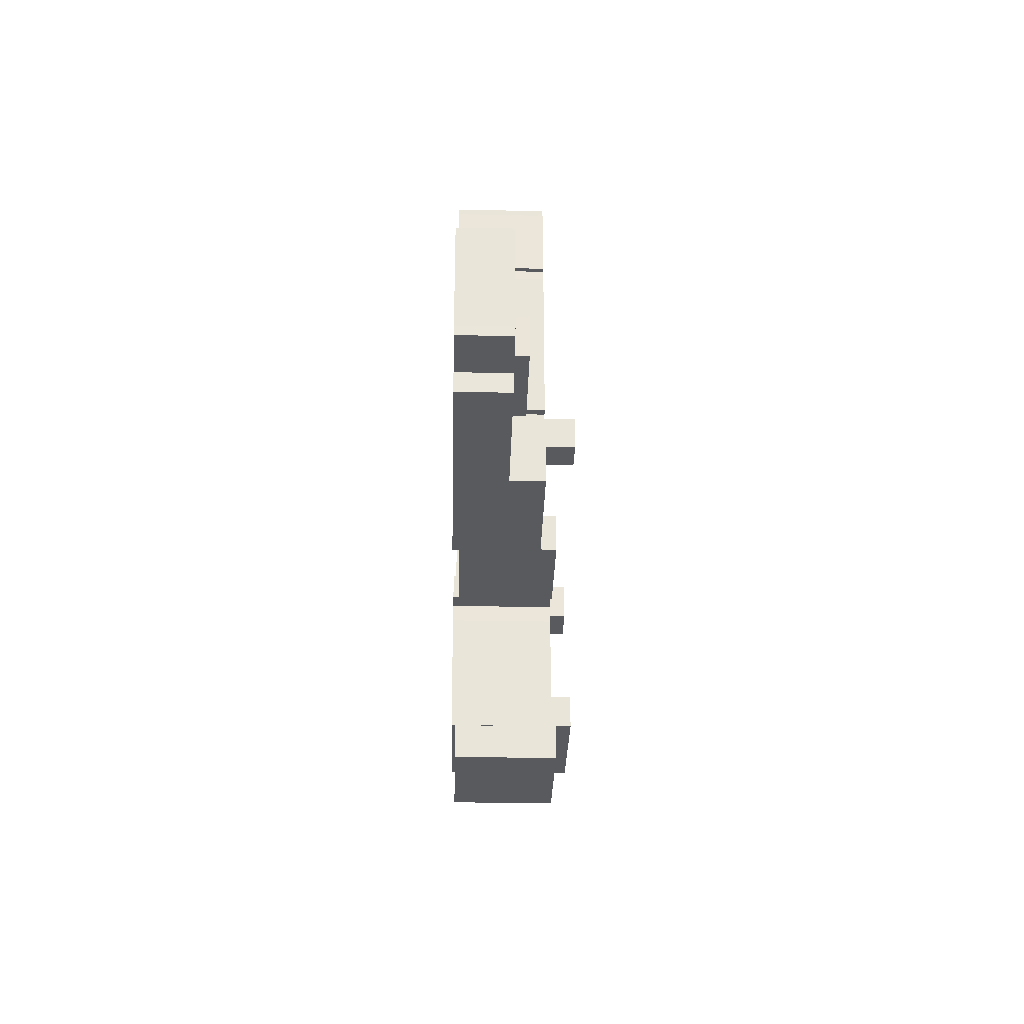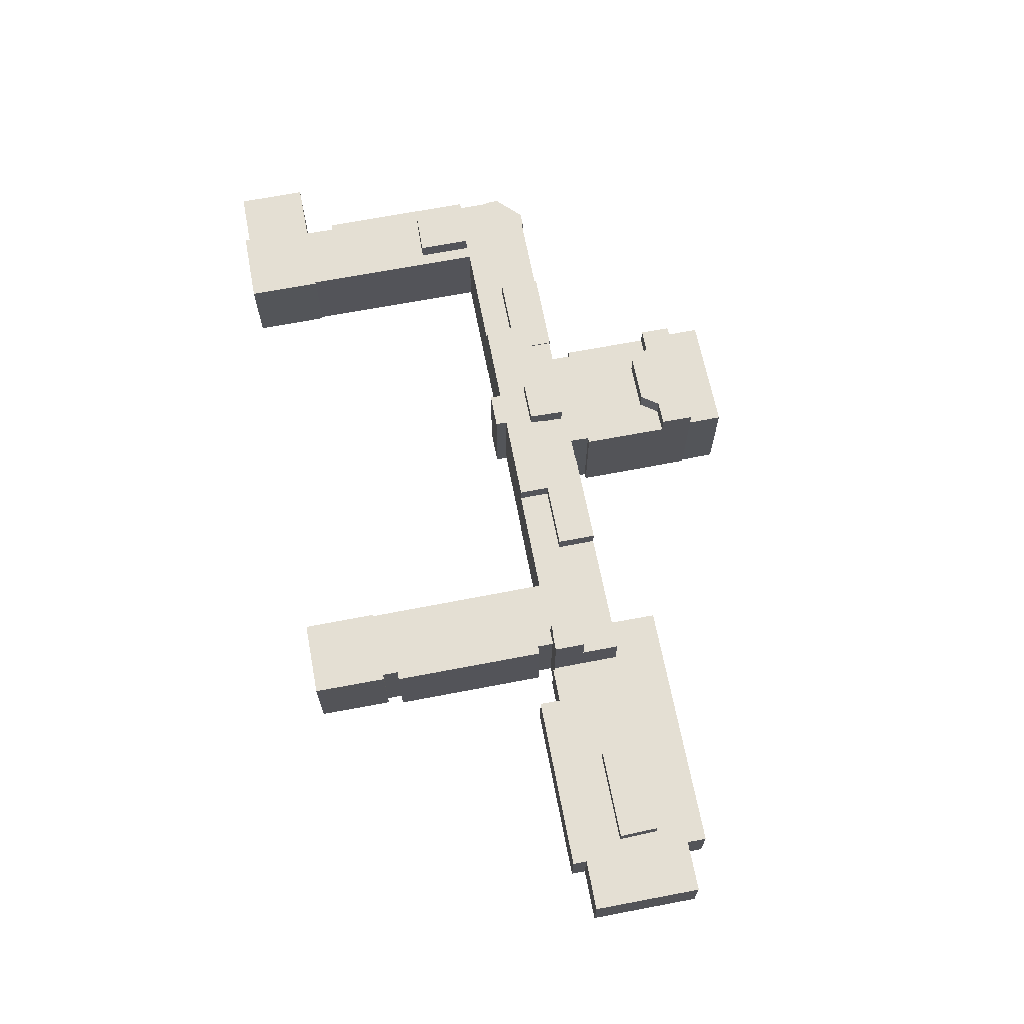
<metadata>
{"format":"obj","ext":"obj","renderer":"f3d","projection":"perspective","resolution":1024,"background":"white","views":[{"elev":-29.9,"azim":88.4,"up":"+Z"},{"elev":66.7,"azim":77.9,"up":"+Y"}]}
</metadata>
<code>
v  70.74 9.967 -3.578
v  58.5 9.967 19.15
v  70.22 9.967 19.42
v  70.79 9.967 -5.743
v  70 9.967 -5.762
v  59.07 9.967 -6.016
v  57.82 9.967 22.38
v  17.37 9.967 21.44
v  59.18 9.967 -10.48
v  58.13 9.967 -10.51
v  18.5 9.967 -11.42
v  17.48 9.967 16.58
v  9.248 9.967 16.38
v  17.74 9.967 -11.43
v  15.22 9.967 -11.49
v  9.256 9.967 15.97
v  9.234 9.967 0.1753
v  0.306 9.967 -11.83
v  8.934 9.967 15.97
v  0.0002407 9.967 -0.0003578
v  58.42 9.967 22.39
v  -95.84 21.79 7.273
v  -93.04 21.79 -2.009
v  -95.66 21.79 -2.072
v  -86.85 21.79 -1.861
v  -76.8 21.79 -1.622
v  -83.07 21.79 7.516
v  -76.86 21.79 -1.394
v  -76.47 21.79 -1.384
v  -76.61 21.79 3.989
v  -83.19 21.79 14.16
v  -63.39 21.79 4.329
v  -63.64 21.79 14.58
v  -63.46 21.79 8.198
v  -54.34 21.79 8.371
v  -63.68 21.79 17.1
v  -42.64 21.79 4.863
v  -41.66 21.79 -0.6836
v  -42.82 21.79 -0.7056
v  -55.75 21.79 17.28
v  -55.71 21.79 14.68
v  -32.24 21.79 -0.6141
v  -41.67 21.79 -0.7936
v  -54.16 21.79 4.567
v  -35.31 21.79 15.13
v  -35.18 21.79 8.199
v  -22.36 21.79 -0.4262
v  -19.9 21.79 8.489
v  -19.73 21.79 -0.3761
v  -45.69 21.52 -11.18
v  -46.95 21.52 -5.204
v  -45.82 21.52 -5.232
v  -63.31 21.52 0.1356
v  -42.82 21.52 -0.7056
v  -54.16 21.52 4.567
v  -42.64 21.52 4.863
v  -47.09 21.52 -0.7869
v  -53.96 21.52 0.3135
v  -50.75 21.52 -24.72
v  -53.56 21.52 -20.89
v  -45.39 21.52 -24.69
v  -76.61 21.52 3.989
v  -63.39 21.52 4.329
v  -45.66 21.52 -12.38
v  -71.53 21.52 -1.262
v  -71.41 21.52 -5.839
v  -72.53 21.52 -5.81
v  -72.41 21.52 -11.82
v  -64.5 21.52 -21.1
v  -72.38 21.52 -13.02
v  -72.11 21.52 -25.58
v  -66.93 21.52 -25.48
v  -76.47 21.52 -1.384
v  54.84 13.18 0.7757
v  33.92 13.18 9.514
v  54.9 13.18 9.913
v  34.09 13.18 0.3809
v  0.0004167 18.23 -0.0006192
v  9.07 18.23 8.813
v  9.234 18.23 0.1751
v  -2.714 18.23 -0.05226
v  -5.438 18.23 -0.1041
v  -12.82 18.23 -0.2445
v  -18.9 18.23 -0.3603
v  -19.73 18.23 -0.376
v  1.998 18.23 8.678
v  -19.9 18.23 8.489
v  1.865 18.23 15.65
v  -35.18 18.23 8.199
v  5.13 18.23 19.5
v  -10.68 18.23 15.68
v  -35.31 18.23 15.13
v  6.933 18.23 21.8
v  6.979 18.23 19.53
v  -11.43 18.23 58.33
v  6.92 18.23 22.4
v  6.907 18.23 23
v  6.895 18.23 23.6
v  6.883 18.23 24.2
v  6.871 18.23 24.8
v  6.859 18.23 25.39
v  6.847 18.23 25.99
v  4.403 18.23 55.07
v  6.251 18.23 55.16
v  4.314 18.23 58.7
v  5.322 18.23 63.2
v  5.256 18.23 65.86
v  -11.79 18.23 58.32
v  -12.12 18.23 75.23
v  5.038 18.23 74.22
v  5.049 18.23 74.22
v  -2.097 18.23 75.46
v  5.011 18.23 75.62
v  -5.072 18.23 75.39
v  5.433 18.23 58.72
v  5.398 18.23 15.89
v  5.06 18.23 15.72
v  5.208 18.23 15.89
v  8.934 24.55 15.97
v  5.06 24.55 15.71
v  5.398 24.55 15.89
v  1.998 24.55 8.678
v  1.865 24.55 15.65
v  9.07 24.55 8.812
v  -54.34 25.33 8.371
v  -63.31 25.33 0.1355
v  -63.46 25.33 8.198
v  -53.96 25.33 0.3134
v  -119.3 18.22 -2.931
v  -116.3 18.22 -2.564
v  -116.3 18.22 -2.863
v  -125.1 18.22 5.658
v  -124.8 18.22 5.634
v  -125.1 18.22 2.598
v  -95.84 18.22 7.273
v  -95.66 18.22 -2.071
v  -95.8 18.22 13.89
v  -98.27 18.22 13.84
v  -109.1 18.22 13.61
v  -121.3 18.22 -1.026
v  -109.4 18.22 30.48
v  -123.1 18.22 0.694
v  -124.9 18.22 12.84
v  -109.5 18.22 33.02
v  -109.9 18.22 56.37
v  -126.3 18.22 12.83
v  -126.4 18.22 20.04
v  -125.6 18.22 49.02
v  -127 18.22 48.98
v  -109.9 18.22 73.36
v  -109.6 18.22 56.35
v  -125.8 18.22 55.96
v  -123.2 18.22 73.03
v  -139.5 18.22 55.73
v  -125.3 18.22 72.98
v  -127.1 18.22 71.86
v  -139.7 18.22 68.9
v  -139.8 18.22 71.61
v  -127.1 18.22 72.94
v  -83.19 18.22 14.16
v  -83.07 18.22 7.516
v  -112 21.96 13.84
v  -122 21.96 25.66
v  -112.2 21.96 26.09
v  -121.7 21.96 13.41
v  -71.99 25.87 -31.03
v  -45.23 25.87 -32.07
v  -71.96 25.87 -32.44
v  -72.11 25.87 -25.58
v  -66.93 25.87 -25.48
v  -64.5 25.87 -21.1
v  -50.75 25.87 -24.72
v  -53.56 25.87 -20.89
v  -45.26 25.87 -30.98
v  -45.39 25.87 -24.69
v  -71.8 22.5 -32.43
v  -45.2 22.5 -39.87
v  -71.7 22.5 -40.23
v  -45.31 22.5 -32.07
v  -32.24 3.756e-17 -0.6134
v  -41.67 4.855e-17 -0.7929
v  -41.66 4.182e-17 -0.6829
v  -42.82 4.316e-17 -0.7049
v  -42.64 -2.978e-16 4.864
v  -54.16 -2.797e-16 4.567
v  -54.34 -5.126e-16 8.372
v  -63.46 -5.02e-16 8.198
v  -63.39 -2.651e-16 4.33
v  -76.61 -2.443e-16 3.989
v  -76.48 8.471e-17 -1.383
v  -42.82 -1.19 -0.7049
v  -47.09 -1.19 -0.7862
v  -46.95 -1.19 -5.203
v  -45.82 -1.19 -5.232
v  -45.69 -1.19 -11.18
v  -45.66 -1.19 -12.38
v  -45.39 -1.19 -24.69
v  -50.75 -1.19 -24.72
v  -53.56 -1.19 -20.89
v  -64.5 -1.19 -21.1
v  -66.93 -1.19 -25.48
v  -72.11 -1.19 -25.58
v  -72.38 -1.19 -13.02
v  -72.41 -1.19 -11.82
v  -72.53 -1.19 -5.81
v  -71.41 -1.19 -5.838
v  -71.53 -1.19 -1.261
v  -76.48 -1.19 -1.383
v  -76.61 -1.19 3.989
v  -63.39 -1.19 4.33
v  -63.31 -1.19 0.1363
v  -53.96 -1.19 0.3142
v  -54.16 -1.19 4.567
v  -42.64 -1.19 4.864
v  54.84 -1.11 0.7762
v  54.9 -1.11 9.913
v  34.09 -1.11 0.3813
v  33.92 -1.11 9.514
v  9.234 -1.05 0.1757
v  9.07 -1.05 8.813
v  6.175e-06 -1.05 -9.179e-06
v  -2.714 -1.05 -0.05165
v  -5.438 -1.05 -0.1035
v  -12.82 -1.05 -0.2439
v  -18.9 -1.05 -0.3597
v  -19.73 -1.05 -0.3754
v  -19.9 -1.05 8.49
v  -35.18 -1.05 8.199
v  -35.31 -1.05 15.13
v  -10.68 -1.05 15.69
v  -11.43 -1.05 58.33
v  -11.79 -1.05 58.32
v  -12.12 -1.05 75.23
v  -5.072 -1.05 75.39
v  -2.097 -1.05 75.46
v  5.011 -1.05 75.62
v  5.038 -1.05 74.22
v  5.049 -1.05 74.22
v  5.256 -1.05 65.86
v  5.321 -1.05 63.2
v  5.433 -1.05 58.72
v  4.313 -1.05 58.7
v  4.402 -1.05 55.07
v  6.25 -1.05 55.16
v  6.846 -1.05 26
v  6.859 -1.05 25.4
v  6.871 -1.05 24.8
v  6.882 -1.05 24.2
v  6.895 -1.05 23.6
v  6.907 -1.05 23
v  6.92 -1.05 22.4
v  6.932 -1.05 21.8
v  6.978 -1.05 19.53
v  5.129 -1.05 19.5
v  5.208 -1.05 15.89
v  5.397 -1.05 15.89
v  5.06 -1.05 15.72
v  1.864 -1.05 15.65
v  1.997 -1.05 8.679
v  8.934 -0.83 15.97
v  5.397 -0.83 15.89
v  9.07 -0.83 8.813
v  1.997 -0.83 8.679
v  1.864 -0.83 15.65
v  5.06 -0.83 15.72
v  -53.96 0.1 0.3142
v  -54.34 0.1 8.372
v  -63.31 0.1 0.1363
v  -63.46 0.1 8.198
v  -121.3 18.22 25.71
v  -112.2 -0.85 25.38
v  -121.3 -0.85 25.71
v  -112.2 18.22 25.38
v  -121.7 -0.85 14.08
v  -121.7 18.22 14.08
v  -112.6 -0.85 13.74
v  -112.6 18.22 13.74
v  -95.66 -0.85 -2.071
v  -116.3 -0.85 -2.563
v  -116.3 -0.85 -2.863
v  -119.3 -0.85 -2.931
v  -121.3 -0.85 -1.026
v  -123.1 -0.85 0.6946
v  -125.1 -0.85 2.598
v  -125.1 -0.85 5.659
v  -124.8 -0.85 5.635
v  -124.9 -0.85 12.84
v  -126.3 -0.85 12.83
v  -126.4 -0.85 20.04
v  -127 -0.85 48.98
v  -125.6 -0.85 49.02
v  -125.8 -0.85 55.96
v  -139.5 -0.85 55.73
v  -139.7 -0.85 68.9
v  -139.8 -0.85 71.61
v  -127.1 -0.85 71.86
v  -127.1 -0.85 72.94
v  -125.3 -0.85 72.98
v  -123.2 -0.85 73.03
v  -109.9 -0.85 73.36
v  -109.6 -0.85 56.35
v  -109.9 -0.85 56.37
v  -109.5 -0.85 33.02
v  -109.4 -0.85 30.48
v  -109.1 -0.85 13.61
v  -98.27 -0.85 13.84
v  -95.8 -0.85 13.9
v  -83.19 -0.85 14.16
v  -83.07 -0.85 7.516
v  -95.84 -0.85 7.273
v  -112.2 1.2 26.09
v  -122 1.2 25.66
v  -121.7 1.2 13.41
v  -112 1.2 13.84
v  -71.96 -1.09 -32.44
v  -72 -1.09 -31.03
v  -72.11 -1.09 -25.58
v  -66.93 -1.09 -25.48
v  -64.5 -1.09 -21.1
v  -53.56 -1.09 -20.89
v  -50.75 -1.09 -24.72
v  -45.39 -1.09 -24.69
v  -45.26 -1.09 -30.98
v  -45.23 -1.09 -32.07
v  -71.7 -0.3 -40.23
v  -71.8 -0.3 -32.43
v  -45.2 -0.3 -39.86
v  -45.31 -0.3 -32.07
v  33.92 9.967 9.514
v  54.9 -1.34 9.913
v  33.92 -1.34 9.514
v  54.9 9.967 9.913
v  34.09 -1.34 0.3813
v  34.09 9.967 0.381
v  54.84 -1.34 0.7762
v  54.84 9.967 0.7758
v  70.79 -1.34 -5.743
v  70.74 -1.34 -3.578
v  69.99 -1.34 -5.762
v  59.07 -1.34 -6.015
v  59.18 -1.34 -10.48
v  58.13 -1.34 -10.51
v  18.5 -1.34 -11.42
v  17.74 -1.34 -11.43
v  15.22 -1.34 -11.49
v  0.3057 -1.34 -11.83
v  0 -1.34 -8.205e-17
v  9.234 -1.34 0.1757
v  8.934 -1.34 15.97
v  9.256 -1.34 15.97
v  9.248 -1.34 16.38
v  17.48 -1.34 16.58
v  17.37 -1.34 21.44
v  57.82 -1.34 22.38
v  58.42 -1.34 22.39
v  58.5 -1.34 19.15
v  70.22 -1.34 19.42
v  -76.86 8.529e-17 -1.393
v  -76.8 9.927e-17 -1.621
v  -86.85 1.139e-16 -1.861
v  -93.04 1.23e-16 -2.008
v  -95.66 1.268e-16 -2.071
v  -95.84 -4.454e-16 7.273
v  -83.07 -4.602e-16 7.516
v  -83.19 -8.672e-16 14.16
v  -63.64 -8.926e-16 14.58
v  -63.68 -1.047e-15 17.1
v  -55.75 -1.058e-15 17.28
v  -55.71 -8.988e-16 14.68
v  -35.31 -9.267e-16 15.13
v  -35.18 -5.021e-16 8.199
v  -19.9 -5.199e-16 8.49
v  -19.73 2.299e-17 -0.3754
v  -22.36 2.606e-17 -0.4256
g defaultobject
f 1 2 3
f 2 1 4
f 2 4 5
f 2 5 6
f 2 6 7
f 7 6 8
f 8 6 9
f 8 9 10
f 8 10 11
f 8 11 12
f 12 11 13
f 13 11 14
f 13 14 15
f 13 15 16
f 16 15 17
f 17 15 18
f 16 17 19
f 17 18 20
f 7 21 2
f 22 23 24
f 23 22 25
f 25 22 26
f 26 22 27
f 26 27 28
f 28 27 29
f 29 27 30
f 30 27 31
f 30 31 32
f 32 31 33
f 32 33 34
f 34 33 35
f 35 33 36
f 37 38 39
f 40 41 36
f 38 42 43
f 42 38 37
f 35 37 44
f 37 35 36
f 37 36 41
f 37 41 45
f 37 45 46
f 37 46 42
f 46 47 42
f 47 46 48
f 47 48 49
f 50 51 52
f 51 50 53
f 54 55 56
f 55 54 57
f 55 57 58
f 58 57 51
f 58 51 53
f 59 60 61
f 53 62 63
f 62 53 50
f 62 50 64
f 62 64 61
f 62 61 65
f 65 61 66
f 66 61 67
f 67 61 68
f 68 61 60
f 68 60 69
f 68 69 70
f 70 69 71
f 71 69 72
f 73 62 65
f 74 75 76
f 75 74 77
f 78 79 80
f 79 78 81
f 79 81 82
f 79 82 83
f 79 83 84
f 79 84 85
f 79 85 86
f 86 85 87
f 86 87 88
f 88 87 89
f 88 89 90
f 90 89 91
f 91 89 92
f 90 93 94
f 93 90 91
f 93 91 95
f 93 95 96
f 96 95 97
f 97 95 98
f 98 95 99
f 99 95 100
f 100 95 101
f 101 95 102
f 102 95 103
f 102 103 104
f 103 95 105
f 105 95 106
f 106 95 107
f 107 95 108
f 107 108 109
f 107 109 110
f 107 110 111
f 110 109 112
f 110 112 113
f 112 109 114
f 106 115 105
f 88 116 117
f 116 88 118
f 118 88 90
f 119 120 121
f 120 122 123
f 122 120 119
f 122 119 124
f 125 126 127
f 126 125 128
f 129 130 131
f 132 133 134
f 130 135 136
f 135 130 137
f 137 130 138
f 138 130 139
f 139 130 129
f 139 129 140
f 139 140 141
f 141 140 142
f 141 142 134
f 141 134 133
f 141 133 143
f 141 143 144
f 144 143 145
f 145 143 146
f 145 146 147
f 145 147 148
f 148 147 149
f 145 150 151
f 150 145 148
f 150 148 152
f 150 152 153
f 153 152 154
f 153 154 155
f 155 154 156
f 156 154 157
f 156 157 158
f 159 155 156
f 135 160 161
f 160 135 137
f 162 163 164
f 163 162 165
f 166 167 168
f 167 166 169
f 167 169 170
f 167 170 171
f 167 171 172
f 172 171 173
f 167 172 174
f 175 174 172
f 176 177 178
f 177 176 179
f 43 180 181
f 180 43 42
f 38 181 182
f 181 38 43
f 39 182 183
f 182 39 38
f 37 183 184
f 183 37 39
f 44 184 185
f 184 44 37
f 35 185 186
f 185 35 44
f 34 186 187
f 186 34 35
f 188 34 187
f 34 188 32
f 30 188 189
f 188 30 32
f 190 30 189
f 30 190 29
f 57 191 192
f 191 57 54
f 193 57 192
f 57 193 51
f 194 51 193
f 51 194 52
f 195 52 194
f 52 195 50
f 196 50 195
f 50 196 64
f 197 64 196
f 64 197 61
f 59 197 198
f 197 59 61
f 60 198 199
f 198 60 59
f 69 199 200
f 199 69 60
f 201 69 200
f 69 201 72
f 71 201 202
f 201 71 72
f 70 202 203
f 202 70 71
f 68 203 204
f 203 68 70
f 67 204 205
f 204 67 68
f 206 67 205
f 67 206 66
f 65 206 207
f 206 65 66
f 73 207 208
f 207 73 65
f 62 208 209
f 208 62 73
f 210 62 209
f 62 210 63
f 211 63 210
f 63 211 53
f 212 53 211
f 53 212 58
f 55 212 213
f 212 55 58
f 214 55 213
f 55 214 56
f 191 56 214
f 56 191 54
f 215 76 216
f 76 215 74
f 77 215 217
f 215 77 74
f 75 217 218
f 217 75 77
f 216 75 218
f 75 216 76
f 219 79 220
f 79 219 80
f 78 219 221
f 219 78 80
f 81 221 222
f 221 81 78
f 82 222 223
f 222 82 81
f 83 223 224
f 223 83 82
f 84 224 225
f 224 84 83
f 85 225 226
f 225 85 84
f 87 226 227
f 226 87 85
f 89 227 228
f 227 89 87
f 92 228 229
f 228 92 89
f 230 92 229
f 92 230 91
f 95 230 231
f 230 95 91
f 108 231 232
f 231 108 95
f 109 232 233
f 232 109 108
f 234 109 233
f 109 234 114
f 235 114 234
f 114 235 112
f 236 112 235
f 112 236 113
f 237 113 236
f 113 237 110
f 238 110 237
f 110 238 111
f 239 111 238
f 111 239 107
f 240 107 239
f 107 240 106
f 241 106 240
f 106 241 115
f 105 241 242
f 241 105 115
f 243 105 242
f 105 243 103
f 244 103 243
f 103 244 104
f 245 104 244
f 104 245 102
f 246 102 245
f 102 246 101
f 247 101 246
f 101 247 100
f 248 100 247
f 100 248 99
f 249 99 248
f 99 249 98
f 250 98 249
f 98 250 97
f 251 97 250
f 97 251 96
f 252 96 251
f 96 252 93
f 253 93 252
f 93 253 94
f 90 253 254
f 253 90 94
f 255 90 254
f 90 255 118
f 256 118 255
f 118 256 116
f 117 256 257
f 256 117 116
f 88 257 258
f 257 88 117
f 259 88 258
f 88 259 86
f 220 86 259
f 86 220 79
f 260 121 261
f 121 260 119
f 262 119 260
f 119 262 124
f 122 262 263
f 262 122 124
f 123 263 264
f 263 123 122
f 265 123 264
f 123 265 120
f 261 120 265
f 120 261 121
f 266 125 267
f 125 266 128
f 126 266 268
f 266 126 128
f 127 268 269
f 268 127 126
f 267 127 269
f 127 267 125
f 270 271 272
f 271 270 273
f 274 270 272
f 270 274 275
f 276 275 274
f 275 276 277
f 273 276 271
f 276 273 277
f 130 278 279
f 278 130 136
f 280 130 279
f 130 280 131
f 129 280 281
f 280 129 131
f 140 281 282
f 281 140 129
f 142 282 283
f 282 142 140
f 134 283 284
f 283 134 142
f 132 284 285
f 284 132 134
f 286 132 285
f 132 286 133
f 143 286 287
f 286 143 133
f 146 287 288
f 287 146 143
f 147 288 289
f 288 147 146
f 149 289 290
f 289 149 147
f 291 149 290
f 149 291 148
f 152 291 292
f 291 152 148
f 154 292 293
f 292 154 152
f 157 293 294
f 293 157 154
f 158 294 295
f 294 158 157
f 296 158 295
f 158 296 156
f 159 296 297
f 296 159 156
f 298 159 297
f 159 298 155
f 299 155 298
f 155 299 153
f 300 153 299
f 153 300 150
f 301 150 300
f 150 301 151
f 145 301 302
f 301 145 151
f 303 145 302
f 145 303 144
f 304 144 303
f 144 304 141
f 305 141 304
f 141 305 139
f 306 139 305
f 139 306 138
f 307 138 306
f 138 307 137
f 308 137 307
f 137 308 160
f 309 160 308
f 160 309 161
f 135 309 310
f 309 135 161
f 278 135 310
f 135 278 136
f 311 163 312
f 163 311 164
f 163 313 312
f 313 163 165
f 165 314 313
f 314 165 162
f 314 164 311
f 164 314 162
f 166 315 316
f 315 166 168
f 169 316 317
f 316 169 166
f 318 169 317
f 169 318 170
f 171 318 319
f 318 171 170
f 320 171 319
f 171 320 173
f 321 173 320
f 173 321 172
f 322 172 321
f 172 322 175
f 323 175 322
f 175 323 174
f 324 174 323
f 174 324 167
f 168 324 315
f 324 168 167
f 176 325 326
f 325 176 178
f 178 327 325
f 327 178 177
f 327 179 328
f 179 327 177
f 328 176 326
f 176 328 179
f 329 330 331
f 330 329 332
f 333 329 331
f 329 333 334
f 335 334 333
f 334 335 336
f 332 335 330
f 335 332 336
f 337 1 338
f 1 337 4
f 5 337 339
f 337 5 4
f 6 339 340
f 339 6 5
f 341 6 340
f 6 341 9
f 10 341 342
f 341 10 9
f 11 342 343
f 342 11 10
f 14 343 344
f 343 14 11
f 15 344 345
f 344 15 14
f 18 345 346
f 345 18 15
f 20 346 347
f 346 20 18
f 348 20 347
f 20 348 17
f 19 348 349
f 348 19 17
f 350 19 349
f 19 350 16
f 13 350 351
f 350 13 16
f 352 13 351
f 13 352 12
f 8 352 353
f 352 8 12
f 354 8 353
f 8 354 7
f 355 7 354
f 7 355 21
f 356 21 355
f 21 356 2
f 357 2 356
f 2 357 3
f 338 3 357
f 3 338 1
f 28 190 358
f 190 28 29
f 359 28 358
f 28 359 26
f 25 359 360
f 359 25 26
f 23 360 361
f 360 23 25
f 24 361 362
f 361 24 23
f 22 362 363
f 362 22 24
f 364 22 363
f 22 364 27
f 31 364 365
f 364 31 27
f 366 31 365
f 31 366 33
f 36 366 367
f 366 36 33
f 368 36 367
f 36 368 40
f 369 40 368
f 40 369 41
f 370 41 369
f 41 370 45
f 371 45 370
f 45 371 46
f 372 46 371
f 46 372 48
f 373 48 372
f 48 373 49
f 47 373 374
f 373 47 49
f 42 374 180
f 374 42 47
f 361 363 362
f 363 361 364
f 364 361 360
f 364 360 359
f 364 359 365
f 365 359 358
f 190 189 358
f 182 184 183
f 180 182 181
f 182 180 371
f 371 180 372
f 372 180 374
f 372 374 373
f 186 369 187
f 369 186 370
f 370 186 185
f 370 185 184
f 370 184 182
f 370 182 371
f 365 189 366
f 189 365 358
f 366 189 188
f 366 188 367
f 367 188 187
f 367 187 368
f 368 187 369
f 196 198 197
f 198 196 195
f 198 195 194
f 198 194 193
f 198 193 192
f 213 191 214
f 191 213 192
f 192 213 198
f 198 213 212
f 209 211 210
f 211 209 207
f 211 207 200
f 200 207 201
f 201 207 206
f 207 209 208
f 206 202 201
f 202 206 203
f 203 206 205
f 203 205 204
f 212 199 198
f 199 212 211
f 199 211 200
f 215 218 217
f 218 215 216
f 252 254 253
f 240 242 241
f 242 240 231
f 231 240 232
f 232 240 233
f 233 240 239
f 233 239 237
f 237 239 238
f 233 237 235
f 235 237 236
f 233 235 234
f 256 258 257
f 258 256 255
f 258 255 254
f 258 254 230
f 230 254 231
f 231 254 252
f 231 252 251
f 231 251 250
f 231 250 249
f 231 249 248
f 231 248 247
f 231 247 246
f 231 246 245
f 231 245 243
f 243 245 244
f 231 243 242
f 220 221 219
f 221 220 222
f 222 220 223
f 223 220 224
f 224 220 225
f 225 220 226
f 226 220 259
f 226 259 227
f 227 259 258
f 227 258 228
f 228 258 229
f 229 258 230
f 261 262 260
f 262 261 263
f 263 261 265
f 263 265 264
f 267 268 266
f 268 267 269
f 280 282 281
f 282 280 279
f 282 279 278
f 282 278 283
f 283 278 284
f 284 278 310
f 284 310 286
f 284 286 285
f 286 310 287
f 287 310 309
f 287 309 308
f 287 308 305
f 305 308 307
f 305 307 306
f 287 289 288
f 289 287 305
f 289 305 304
f 289 304 290
f 290 304 303
f 290 303 291
f 291 303 302
f 291 302 292
f 292 294 293
f 294 292 302
f 294 302 301
f 294 301 300
f 294 300 296
f 294 296 295
f 296 300 297
f 297 300 299
f 297 299 298
f 312 314 311
f 314 312 313
f 316 318 317
f 318 316 315
f 318 315 324
f 318 324 319
f 319 324 321
f 319 321 320
f 321 324 323
f 321 323 322
f 327 326 325
f 326 327 328
f 338 339 337
f 339 338 340
f 340 338 357
f 340 357 356
f 340 342 341
f 342 340 343
f 343 340 356
f 343 356 355
f 343 355 354
f 343 354 353
f 343 353 352
f 343 352 344
f 344 352 345
f 352 350 348
f 350 352 351
f 349 348 350
f 345 348 346
f 348 345 352
f 346 348 347

</code>
